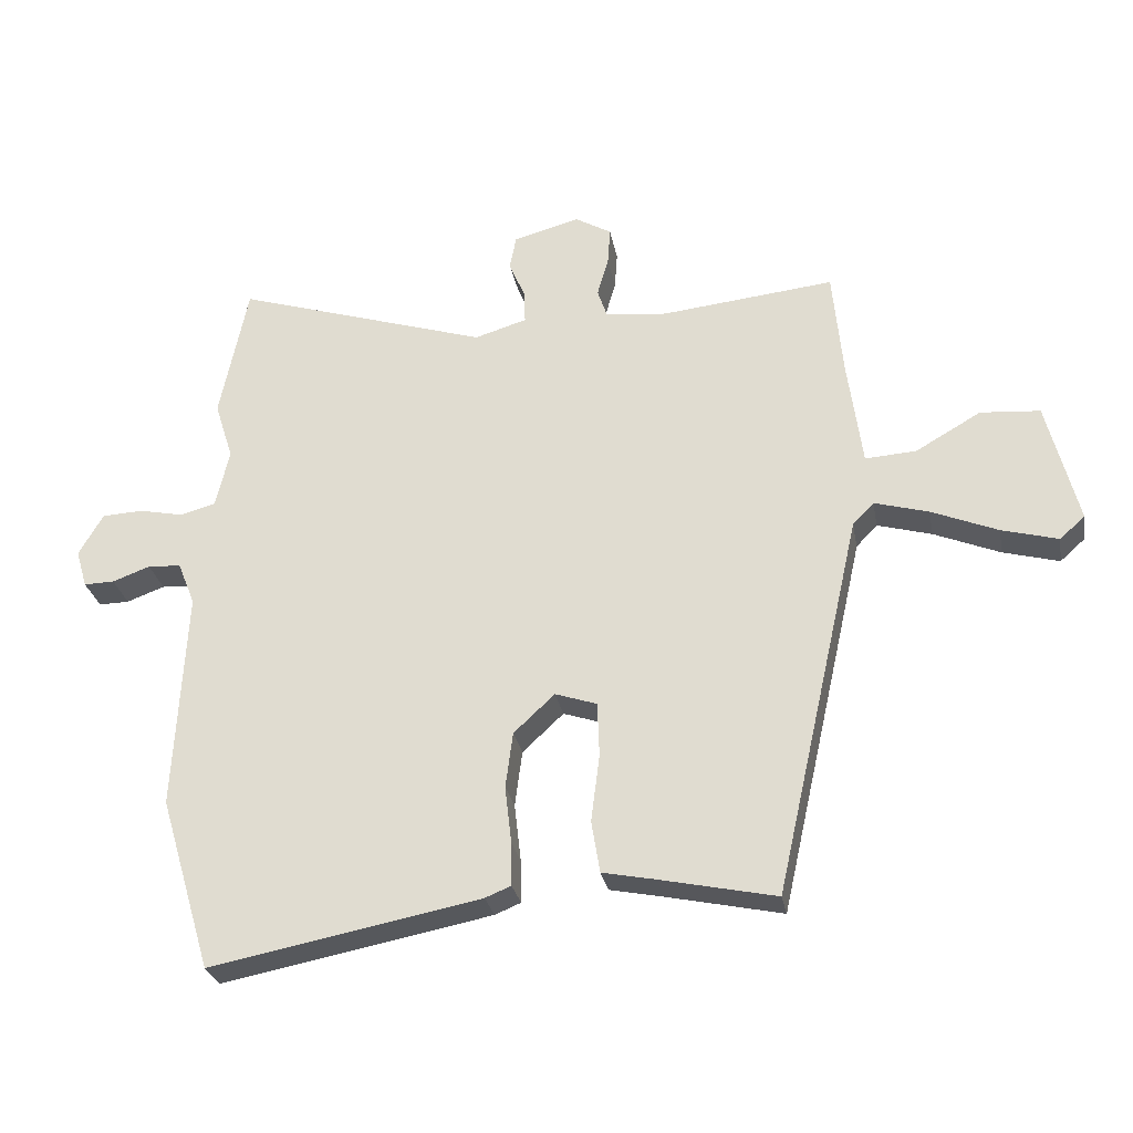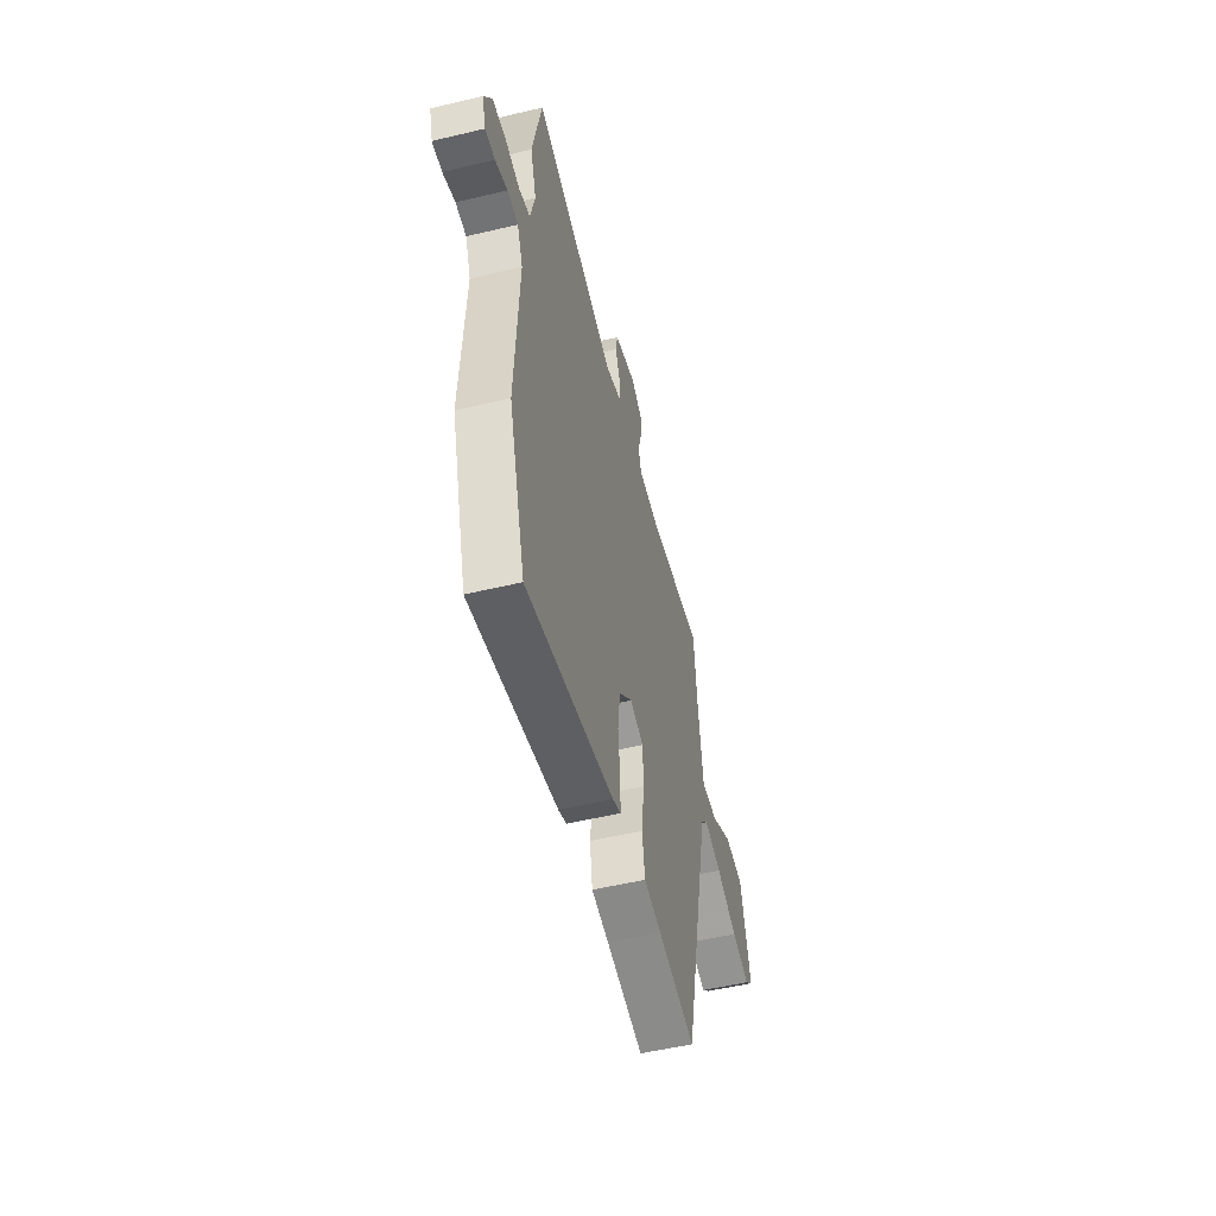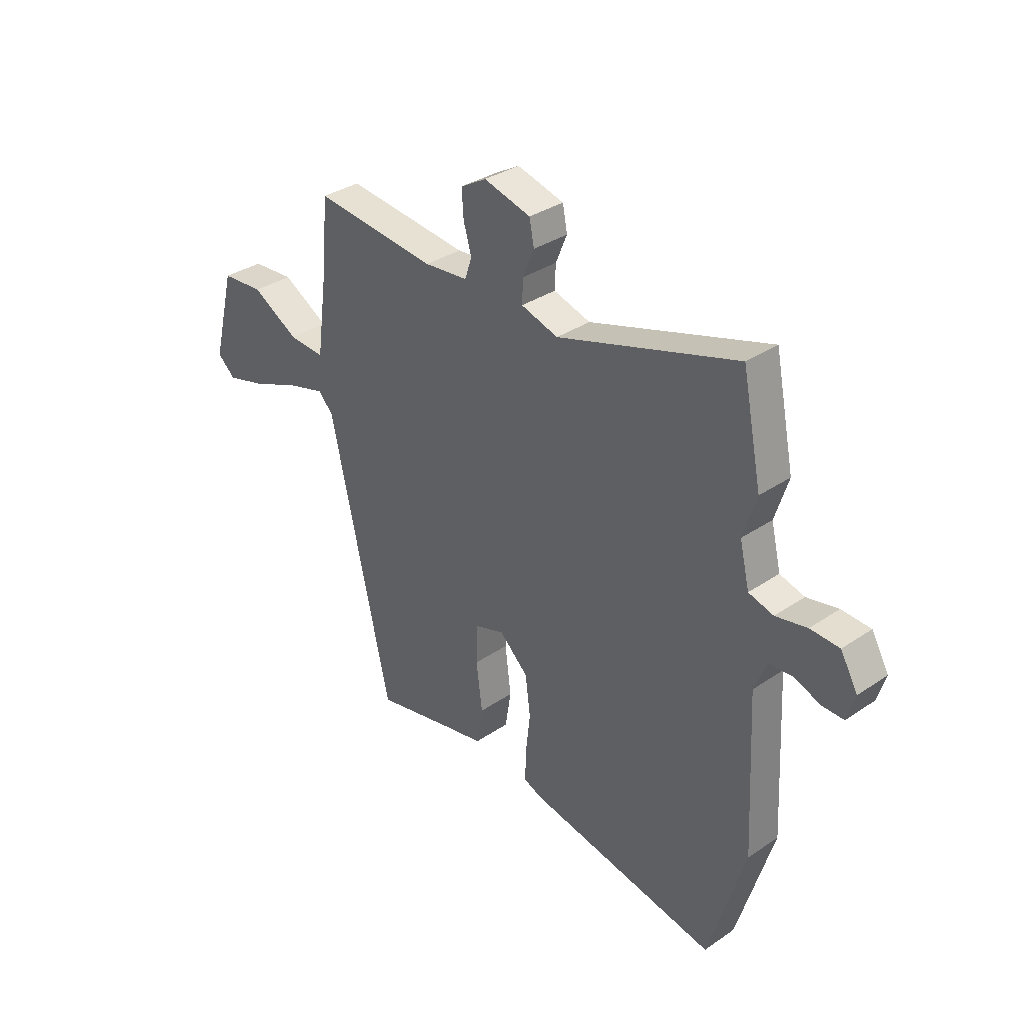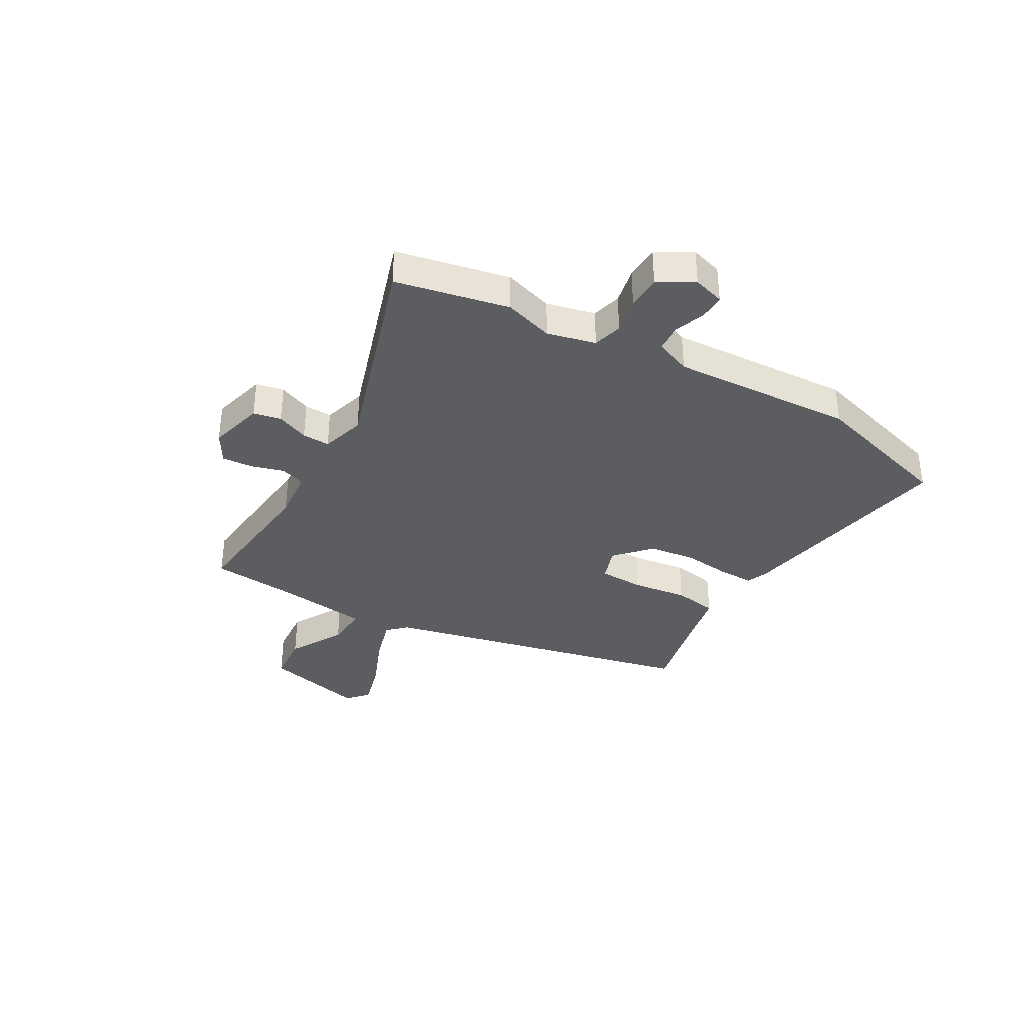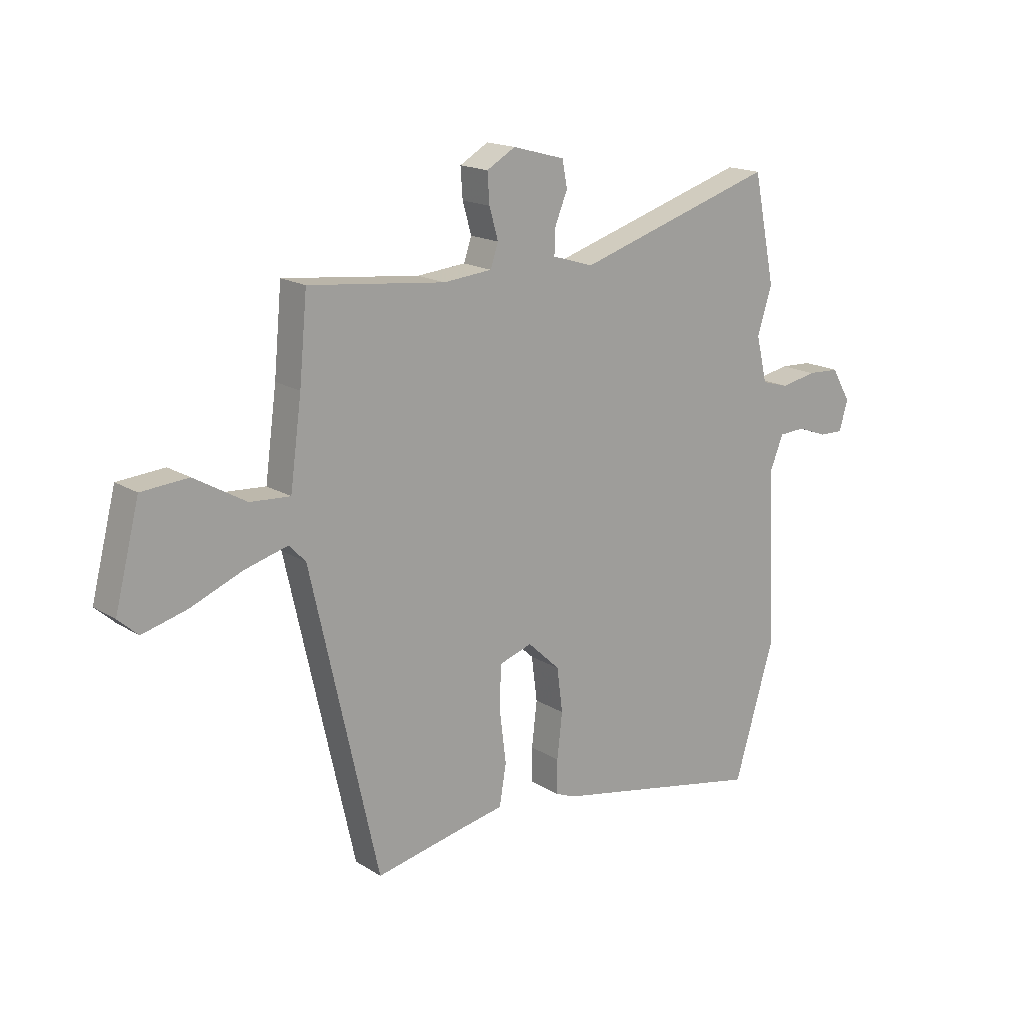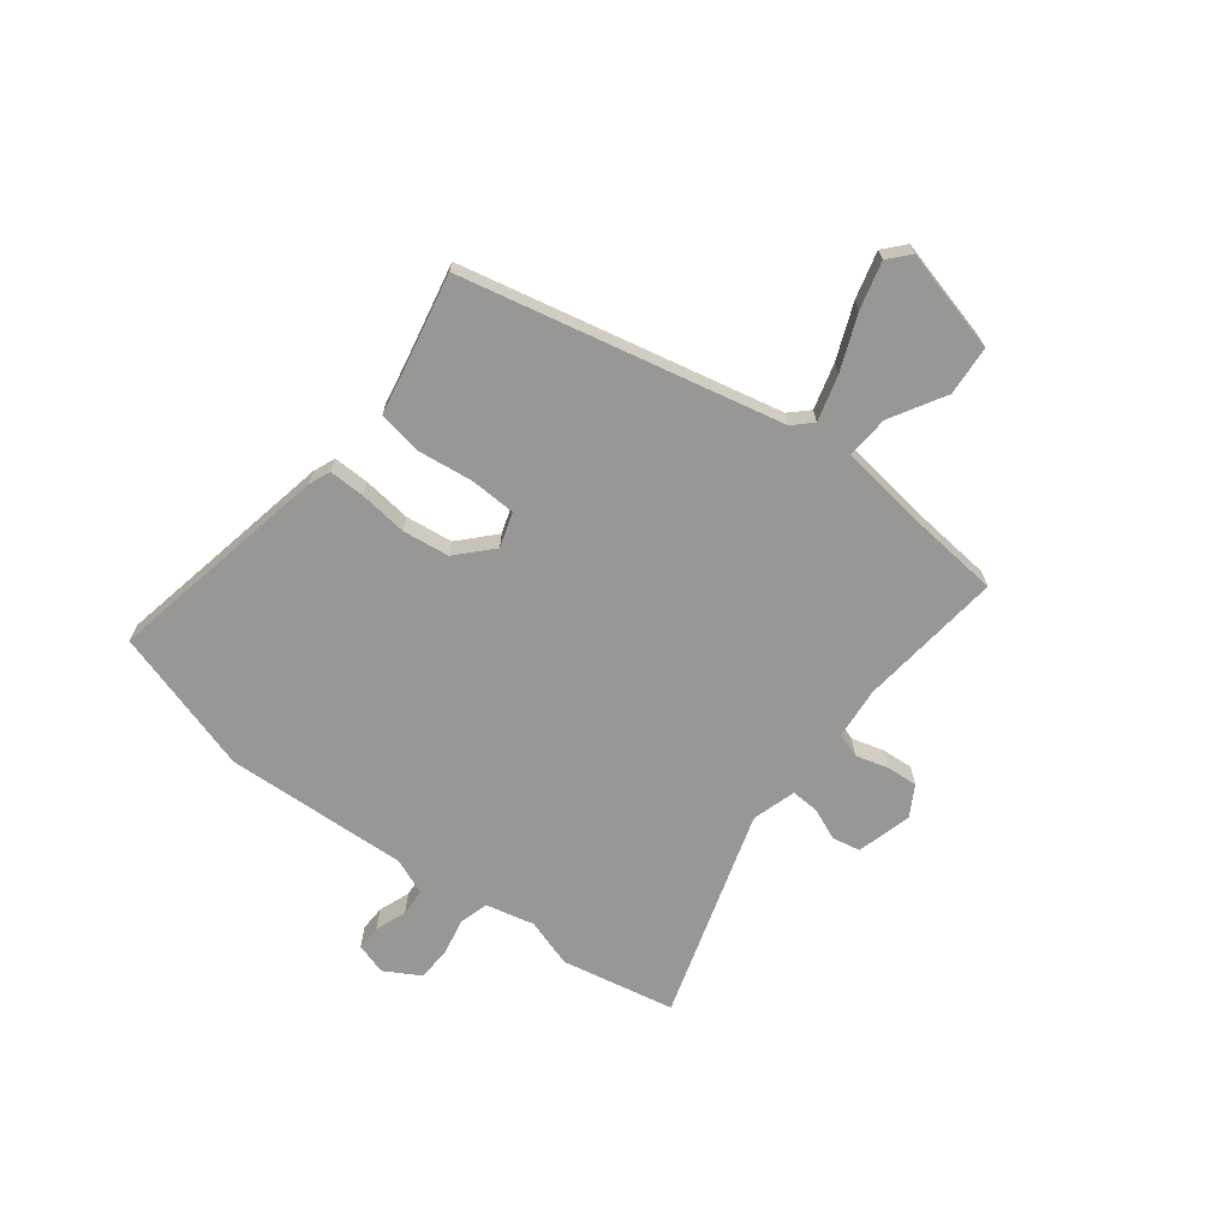
<metadata>
{"format":"obj","ext":"obj","renderer":"f3d","projection":"perspective","resolution":1024,"background":"white","views":[{"elev":-28.0,"azim":-169.7,"up":"+Z"},{"elev":-52.5,"azim":104.4,"up":"+Z"},{"elev":33.9,"azim":47.3,"up":"+Z"},{"elev":-35.8,"azim":60.4,"up":"+Y"},{"elev":16.9,"azim":-38.8,"up":"+Z"},{"elev":-68.2,"azim":-127.7,"up":"+Y"}]}
</metadata>
<code>
v 0.483 0.07 0.584
v 0.525 0.07 0.378
v 0.497 0.07 0.289
v 0.518 0.07 0.201
v 0.571 0.07 0.186
v 0.638 0.07 0.2
v 0.7 0.07 0.197
v 0.737 0.07 0.133
v 0.72 0.07 0.076
v 0.674 0.07 0.077
v 0.617 0.07 0.098
v 0.567 0.07 0.095
v 0.541 0.07 0.03
v 0.558 0.07 -0.304
v 0.48 0.07 -0.566
v 0.072 0.07 -0.487
v 0.033 0.07 -0.471
v 0.034 0.07 -0.406
v 0.044 0.07 -0.319
v 0.033 0.07 -0.234
v -0.029 0.07 -0.176
v -0.092 0.07 -0.197
v -0.095 0.07 -0.279
v -0.082 0.07 -0.381
v -0.095 0.07 -0.46
v -0.176 0.07 -0.476
v -0.35 0.07 -0.513
v -0.48 0.07 0.065
v -0.512 0.07 0.098
v -0.594 0.07 0.075
v -0.694 0.07 0.034
v -0.779 0.07 0.011
v -0.817 0.07 0.045
v -0.77 0.07 0.231
v -0.68 0.07 0.238
v -0.581 0.07 0.181
v -0.504 0.07 0.176
v -0.482 0.07 0.34
v -0.467 0.07 0.501
v -0.205 0.07 0.473
v -0.112 0.07 0.482
v -0.097 0.07 0.526
v -0.114 0.07 0.585
v -0.118 0.07 0.642
v -0.063 0.07 0.674
v 0.037 0.07 0.647
v 0.047 0.07 0.596
v 0.023 0.07 0.538
v 0.021 0.07 0.488
v 0.1 0.07 0.464
v 0.483 0 0.584
v 0.525 0 0.378
v 0.497 0 0.289
v 0.518 0 0.201
v 0.571 0 0.186
v 0.638 0 0.2
v 0.7 0 0.197
v 0.737 0 0.133
v 0.72 0 0.076
v 0.674 0 0.077
v 0.617 0 0.098
v 0.567 0 0.095
v 0.541 0 0.03
v 0.558 0 -0.304
v 0.48 0 -0.566
v 0.072 0 -0.487
v 0.033 0 -0.471
v 0.034 0 -0.406
v 0.044 0 -0.319
v 0.033 0 -0.234
v -0.029 0 -0.176
v -0.092 0 -0.197
v -0.095 0 -0.279
v -0.082 0 -0.381
v -0.095 0 -0.46
v -0.176 0 -0.476
v -0.35 0 -0.513
v -0.48 0 0.065
v -0.512 0 0.098
v -0.594 0 0.075
v -0.694 0 0.034
v -0.779 0 0.011
v -0.817 0 0.045
v -0.77 0 0.231
v -0.68 0 0.238
v -0.581 0 0.181
v -0.504 0 0.176
v -0.482 0 0.34
v -0.467 0 0.501
v -0.205 0 0.473
v -0.112 0 0.482
v -0.097 0 0.526
v -0.114 0 0.585
v -0.118 0 0.642
v -0.063 0 0.674
v 0.037 0 0.647
v 0.047 0 0.596
v 0.023 0 0.538
v 0.021 0 0.488
v 0.1 0 0.464
f 45 46 47 48
f 45 48 49
f 42 43 44 45
f 42 45 49
f 41 42 49
f 40 41 49 50
f 38 39 40
f 37 38 40 50
f 33 34 35 36
f 33 36 37
f 30 31 32 33
f 29 30 33 37
f 28 29 37 50
f 26 27 28 50
f 23 24 25 26
f 22 23 26
f 16 17 18 19
f 16 19 20
f 13 14 15 16
f 12 13 16 20
f 8 9 10 11
f 8 11 12
f 5 6 7 8
f 4 5 8 12
f 50 1 2 3
f 50 3 4
f 22 26 50
f 21 22 50 4
f 4 12 20 21
f 98 97 96 95
f 99 98 95
f 95 94 93 92
f 99 95 92
f 99 92 91
f 100 99 91 90
f 90 89 88
f 100 90 88 87
f 86 85 84 83
f 87 86 83
f 83 82 81 80
f 87 83 80 79
f 100 87 79 78
f 100 78 77 76
f 76 75 74 73
f 76 73 72
f 69 68 67 66
f 70 69 66
f 66 65 64 63
f 70 66 63 62
f 61 60 59 58
f 62 61 58
f 58 57 56 55
f 62 58 55 54
f 53 52 51 100
f 54 53 100
f 100 76 72
f 54 100 72 71
f 71 70 62 54
f 1 51 52 2
f 2 52 53 3
f 3 53 54 4
f 4 54 55 5
f 5 55 56 6
f 6 56 57 7
f 7 57 58 8
f 8 58 59 9
f 9 59 60 10
f 10 60 61 11
f 11 61 62 12
f 12 62 63 13
f 13 63 64 14
f 14 64 65 15
f 15 65 66 16
f 16 66 67 17
f 17 67 68 18
f 18 68 69 19
f 19 69 70 20
f 20 70 71 21
f 21 71 72 22
f 22 72 73 23
f 23 73 74 24
f 24 74 75 25
f 25 75 76 26
f 26 76 77 27
f 27 77 78 28
f 28 78 79 29
f 29 79 80 30
f 30 80 81 31
f 31 81 82 32
f 32 82 83 33
f 33 83 84 34
f 34 84 85 35
f 35 85 86 36
f 36 86 87 37
f 37 87 88 38
f 38 88 89 39
f 39 89 90 40
f 40 90 91 41
f 41 91 92 42
f 42 92 93 43
f 43 93 94 44
f 44 94 95 45
f 45 95 96 46
f 46 96 97 47
f 47 97 98 48
f 48 98 99 49
f 49 99 100 50
f 50 100 51 1

</code>
